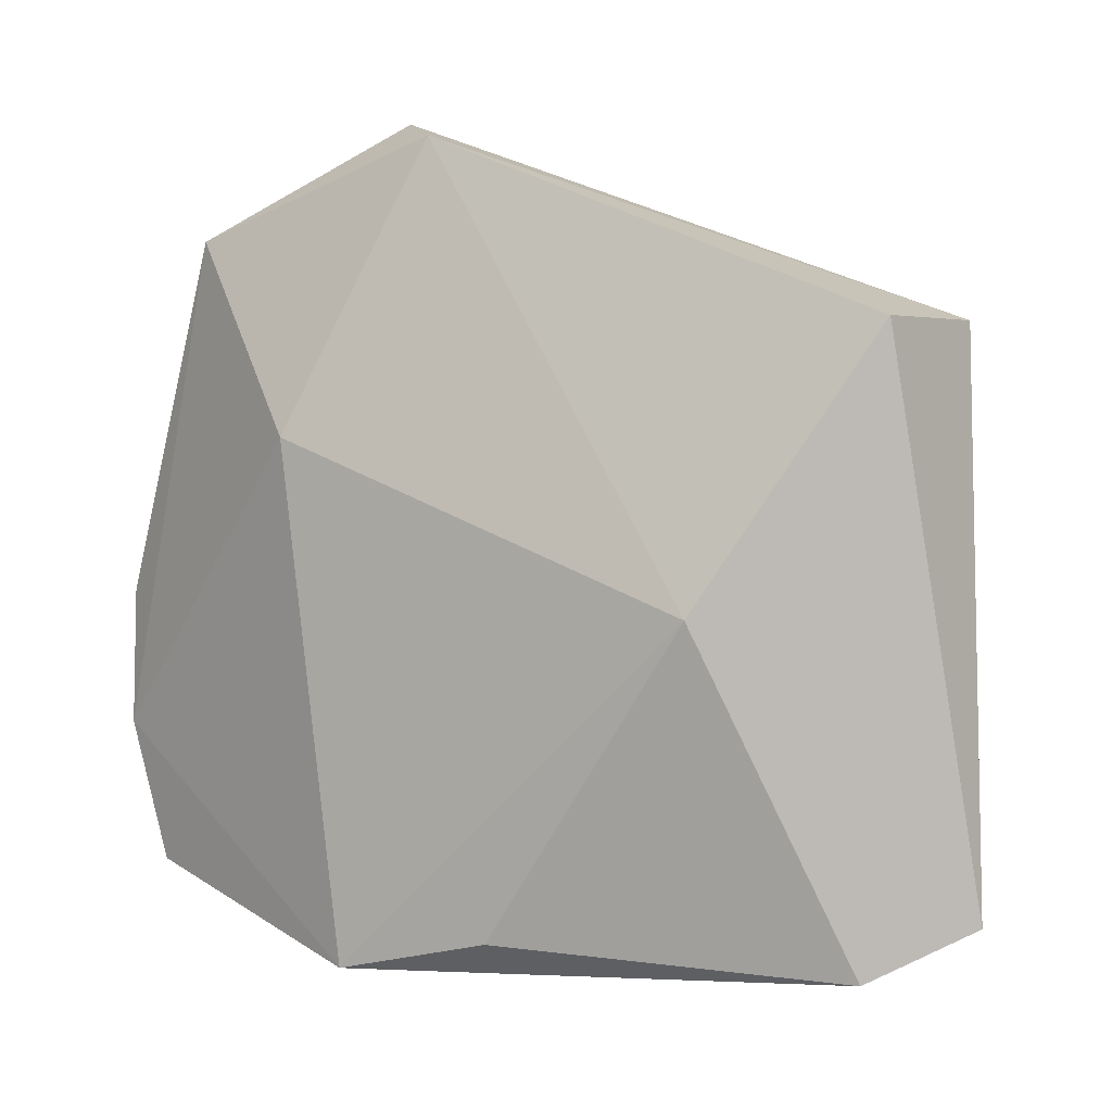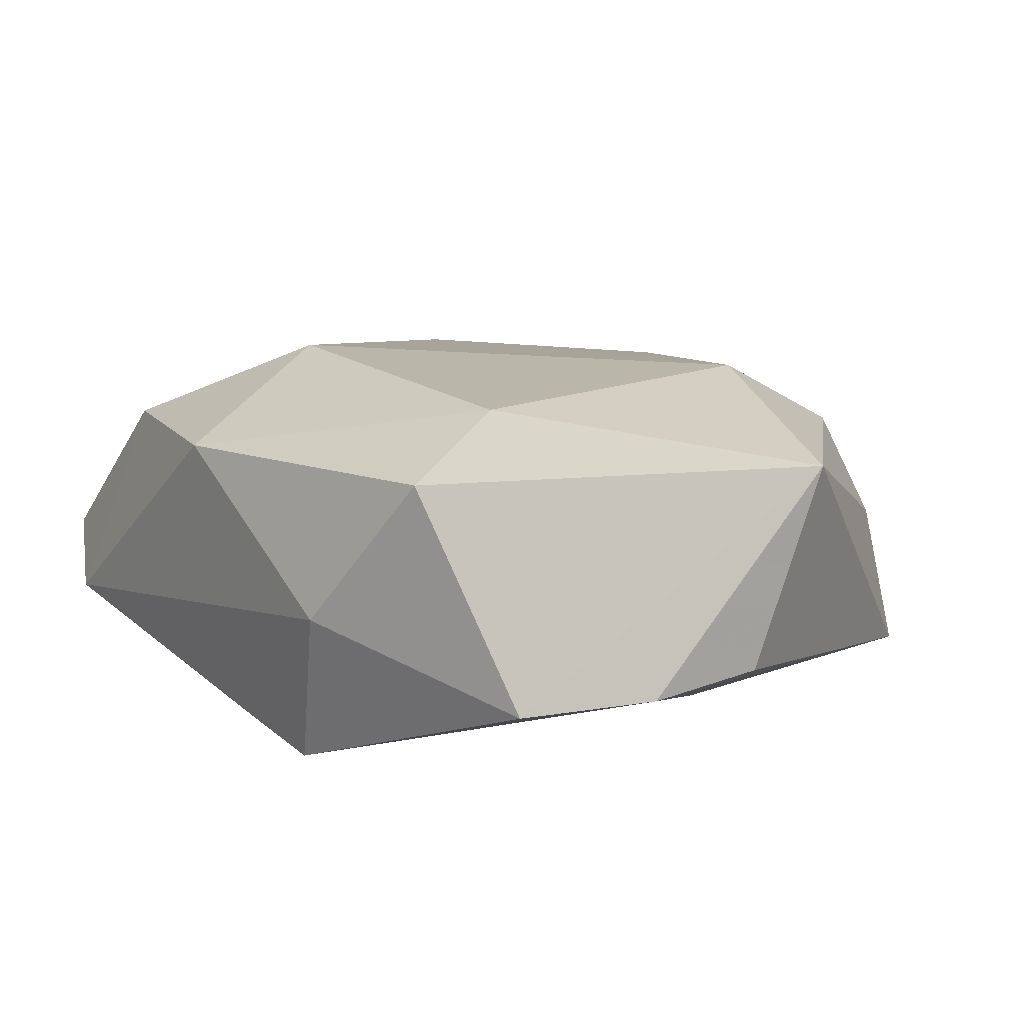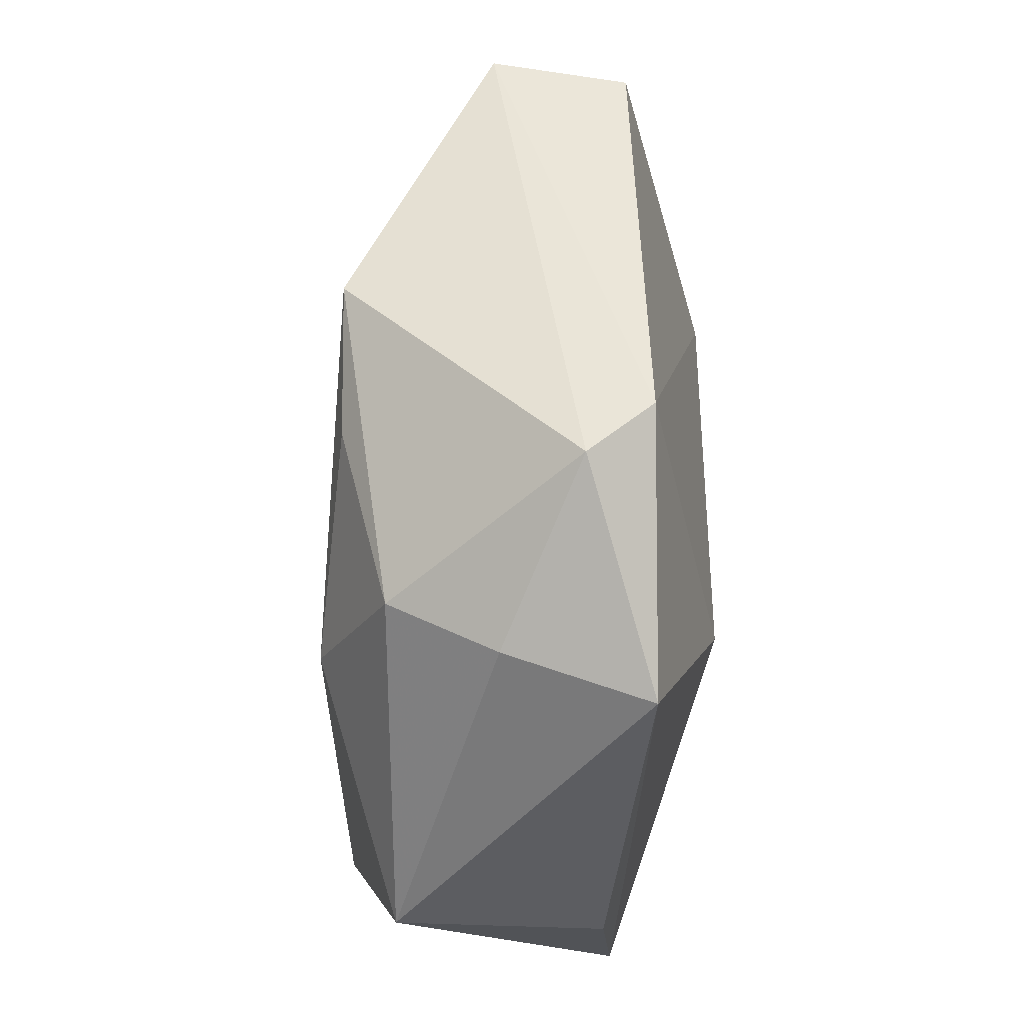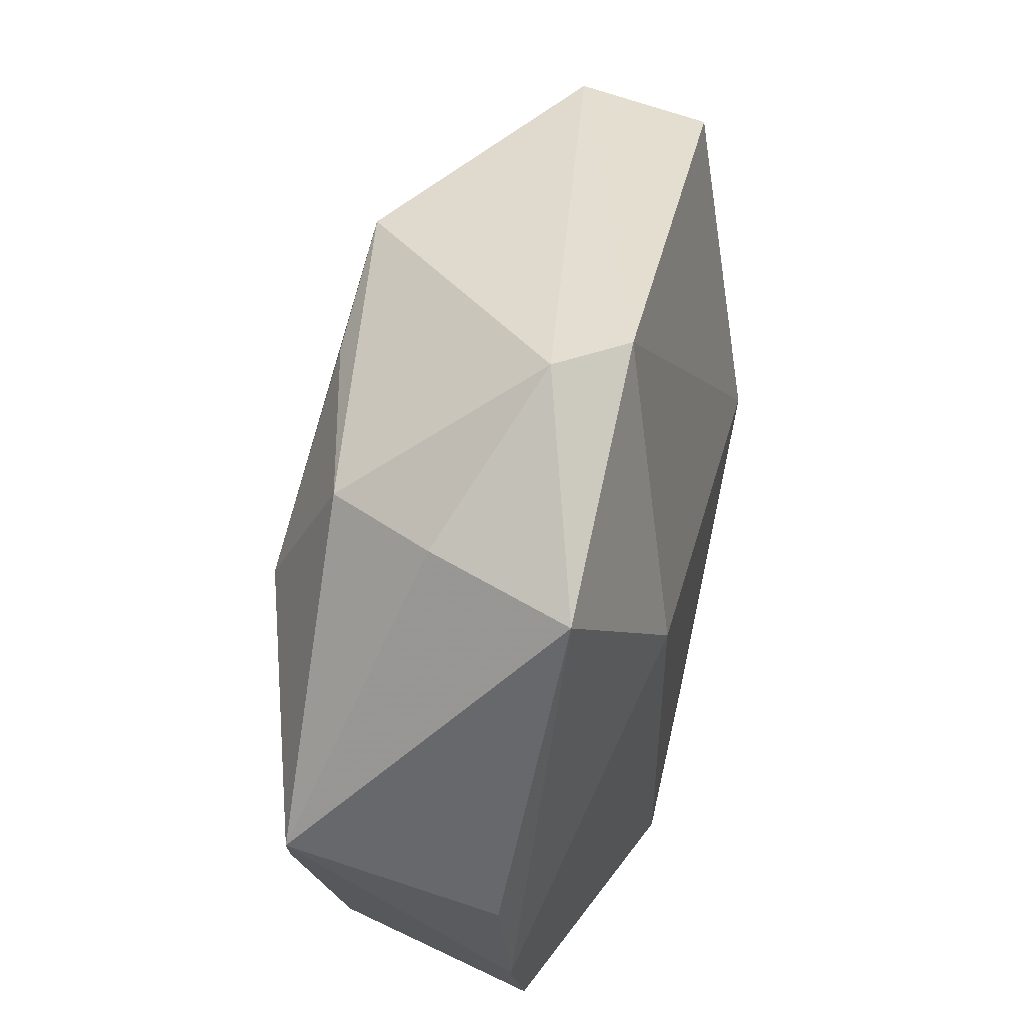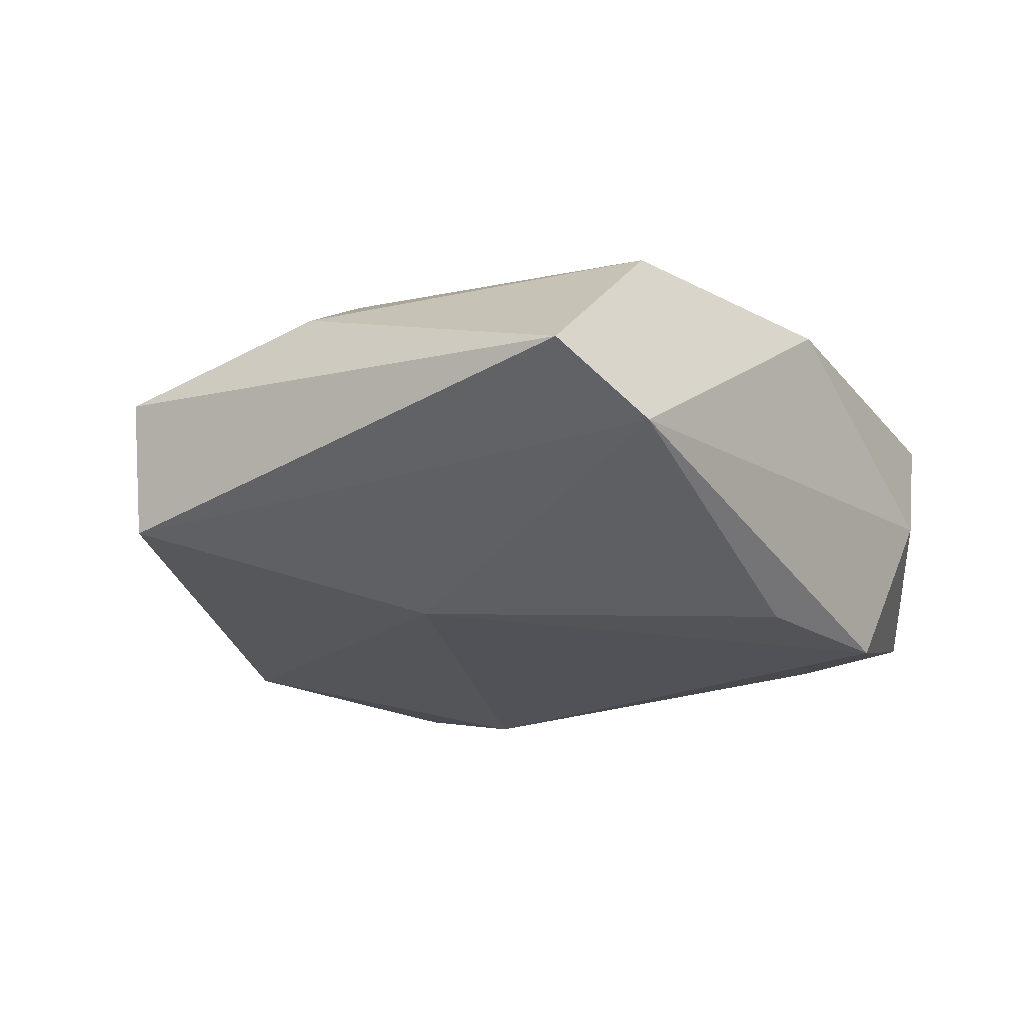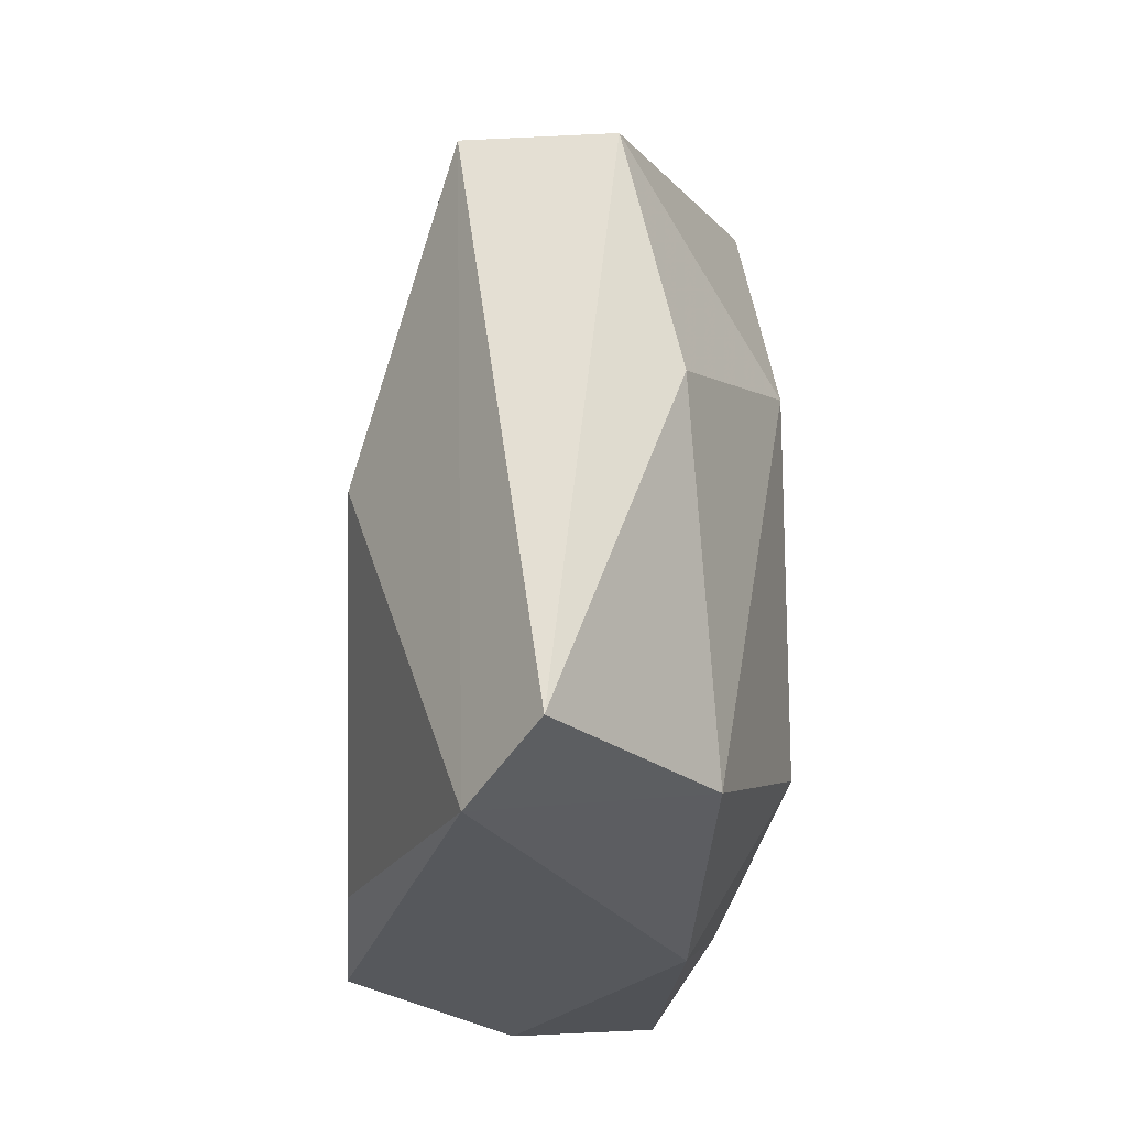
<metadata>
{"format":"obj","ext":"obj","renderer":"f3d","projection":"perspective","resolution":1024,"background":"white","views":[{"elev":4.1,"azim":-150.8,"up":"+Y"},{"elev":9.2,"azim":50.1,"up":"+Z"},{"elev":66.4,"azim":91.6,"up":"+Y"},{"elev":54.7,"azim":105.1,"up":"+Y"},{"elev":-20.7,"azim":-59.4,"up":"+Z"},{"elev":-22.8,"azim":-92.4,"up":"+Y"}]}
</metadata>
<code>
v 0.04634 0.007372 0.01133
v -0.03132 -0.0299 0.01321
v -0.008115 -0.02113 0.0223
v 0.0314 -0.02628 0.01849
v 0.02194 0.03438 0.01232
v -0.004884 -0.03217 -0.01972
v -0.00621 -0.03828 0.01212
v -0.02632 0.0001823 -0.02002
v -0.03942 -0.03436 -0.009213
v 0.005446 0.04599 -0.01293
v 0.01157 -0.0362 -0.02022
v 0.04408 -0.01472 -0.01133
v -0.02534 0.01085 0.02025
v 0.03174 -0.03629 0.01172
v 0.03956 -0.0292 -0.01165
v 0.03197 0.03618 -0.01381
v -0.04231 0.02795 -0.0105
v 0.01865 -0.04002 -0.003533
v -0.04303 0.00476 0.009724
v -0.04459 0.02768 0.003981
v -0.04895 -0.0292 -0.002739
v 0.04447 -0.0005994 -0.01014
v 0.003179 0.03258 0.01765
v 0.02176 0.01787 0.01976
v 0.02742 0.0366 0.001161
v 0.01158 0.04786 -0.006422
v 0.0179 0.01636 -0.02074
v -0.01141 0.03609 0.01806
f 15 18 11
f 11 18 9
f 9 2 21
f 20 17 21
f 21 17 9
f 14 18 15
f 15 1 14
f 14 1 4
f 7 2 9
f 9 18 7
f 18 14 7
f 7 14 4
f 16 1 22
f 4 1 24
f 23 28 24
f 5 28 23
f 23 24 5
f 5 24 1
f 9 17 8
f 20 21 19
f 19 21 2
f 28 5 26
f 20 28 26
f 16 22 12
f 15 11 12
f 12 1 15
f 12 22 1
f 25 1 16
f 25 5 1
f 16 26 25
f 25 26 5
f 6 11 9
f 9 8 6
f 6 8 11
f 10 8 17
f 10 26 16
f 10 17 20
f 20 26 10
f 11 8 27
f 16 12 27
f 27 12 11
f 27 10 16
f 8 10 27
f 4 24 3
f 3 7 4
f 2 7 3
f 13 24 28
f 13 3 24
f 13 19 2
f 2 3 13
f 13 28 20
f 20 19 13

</code>
